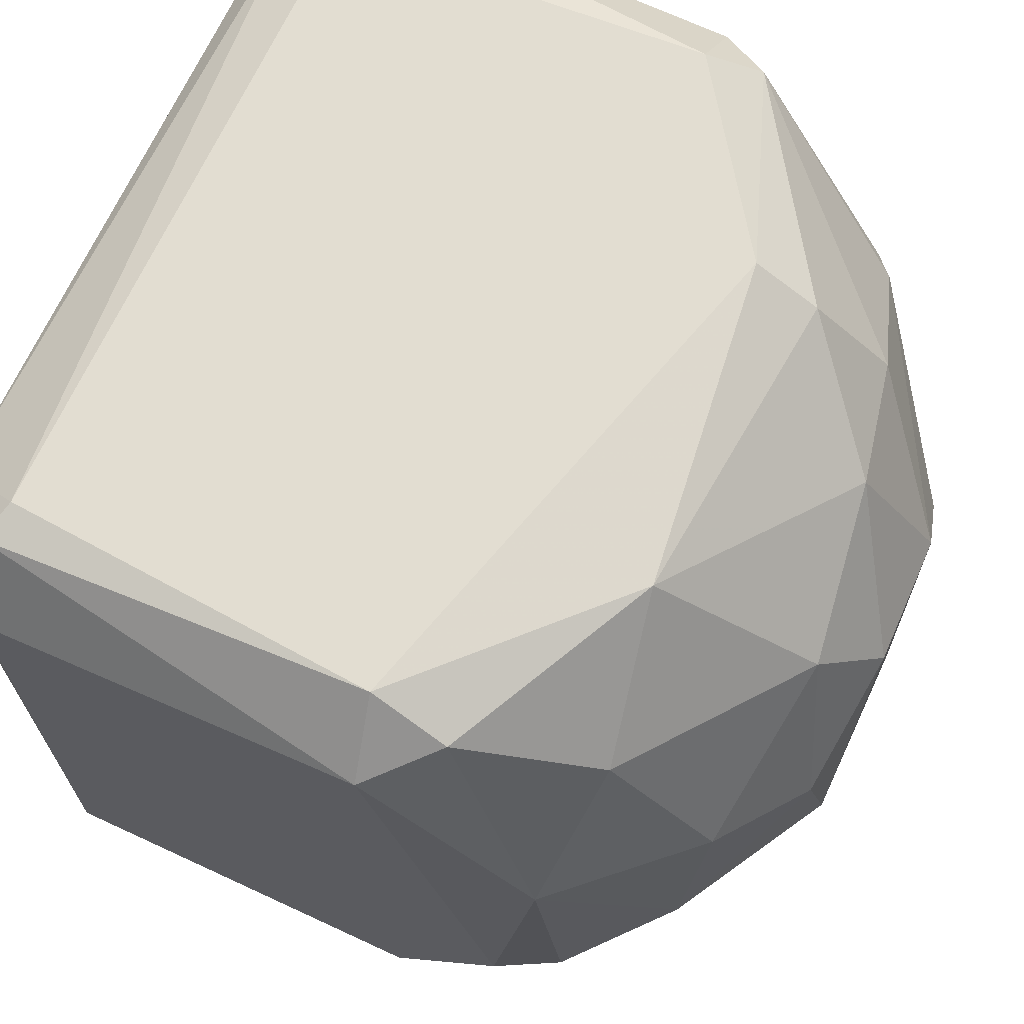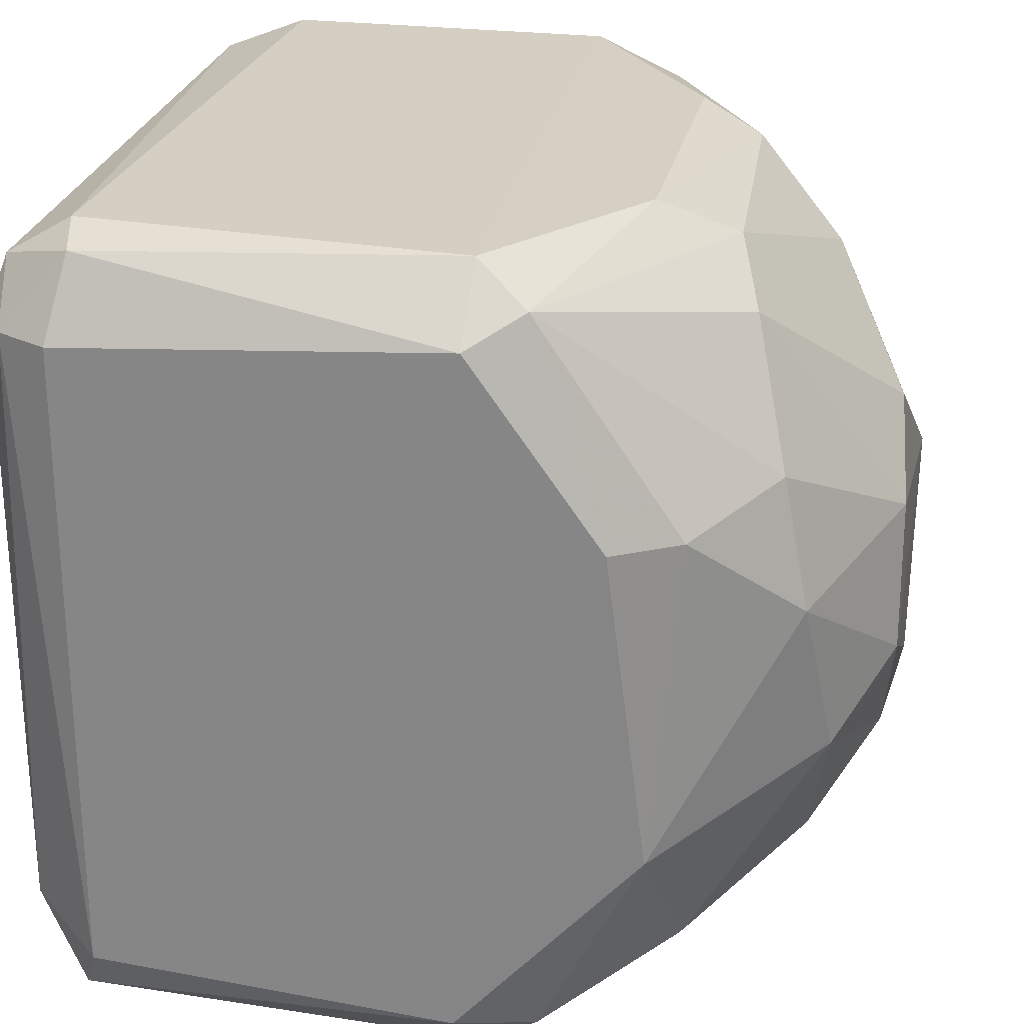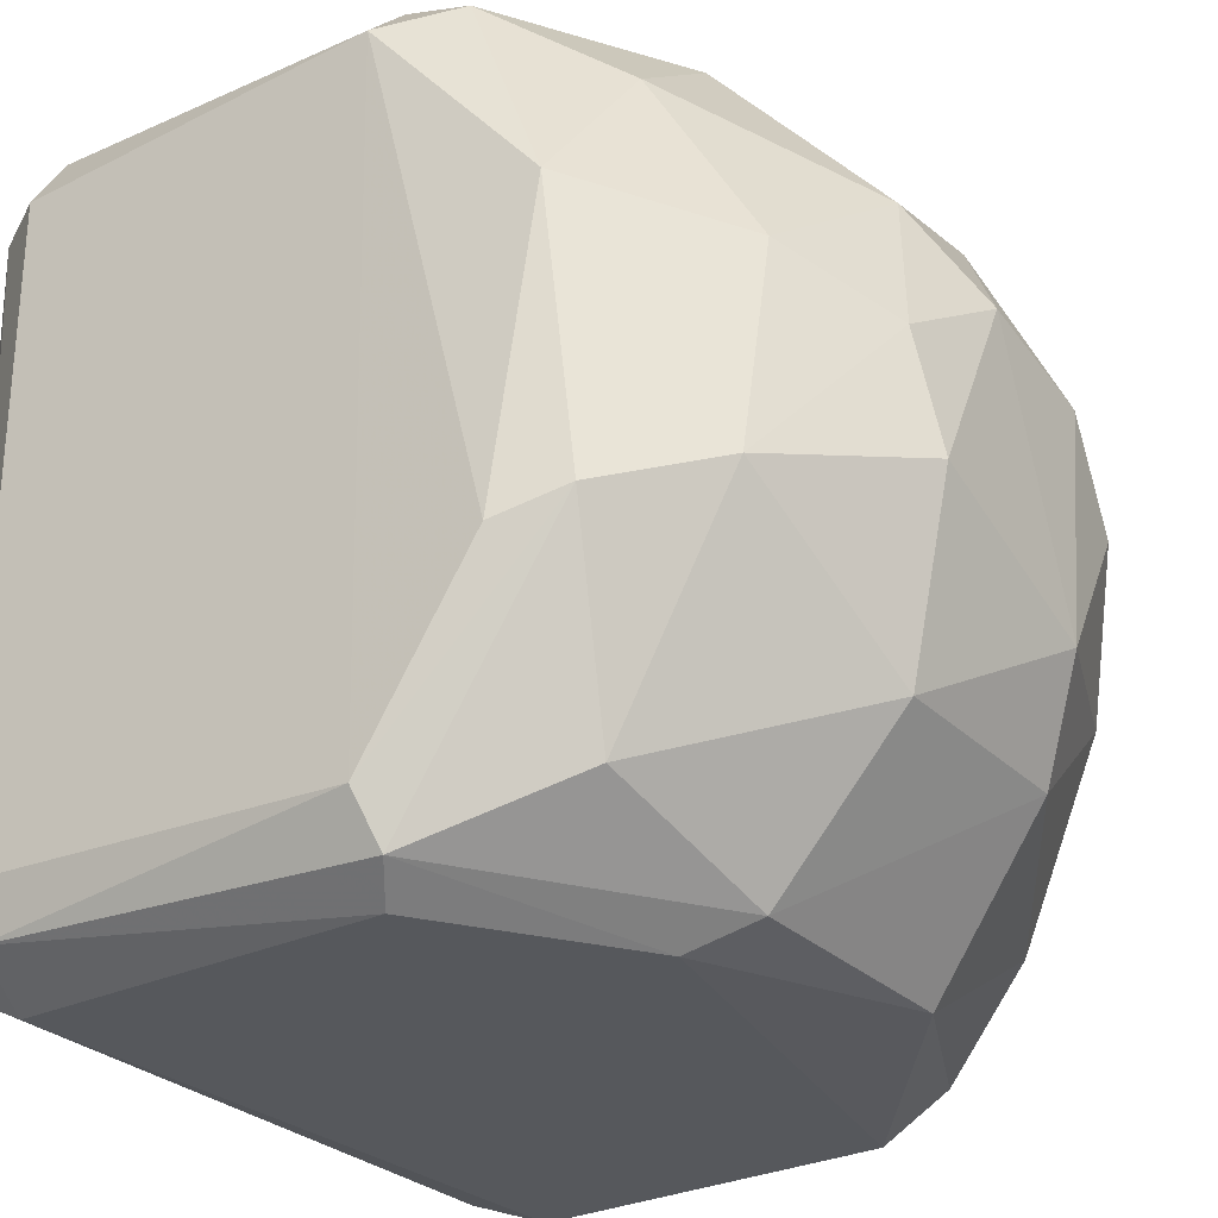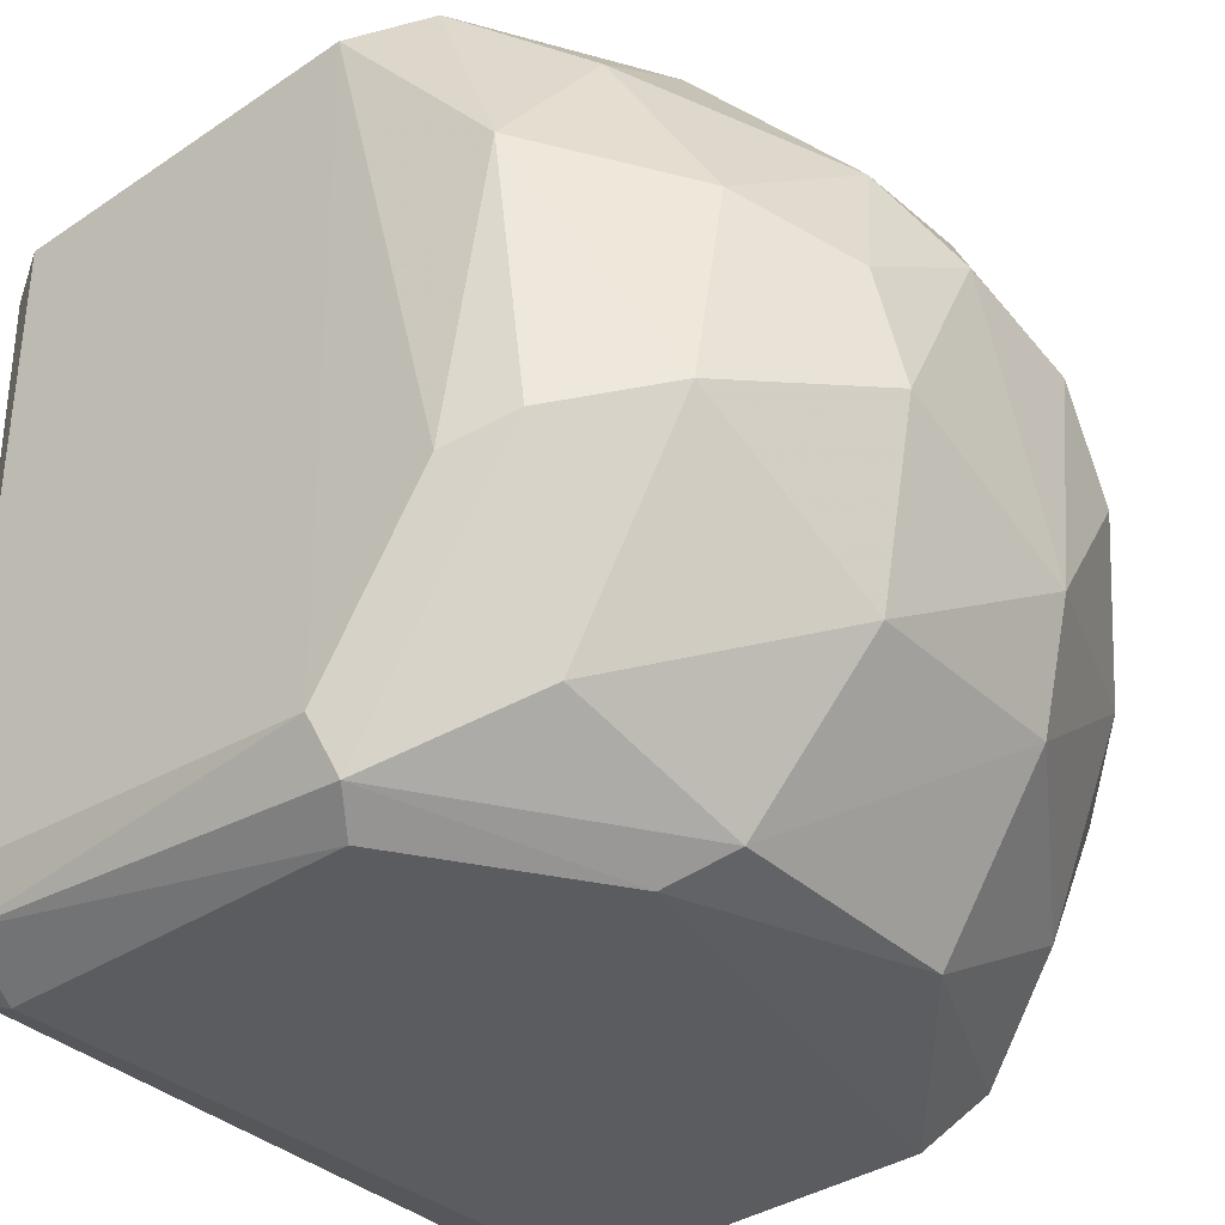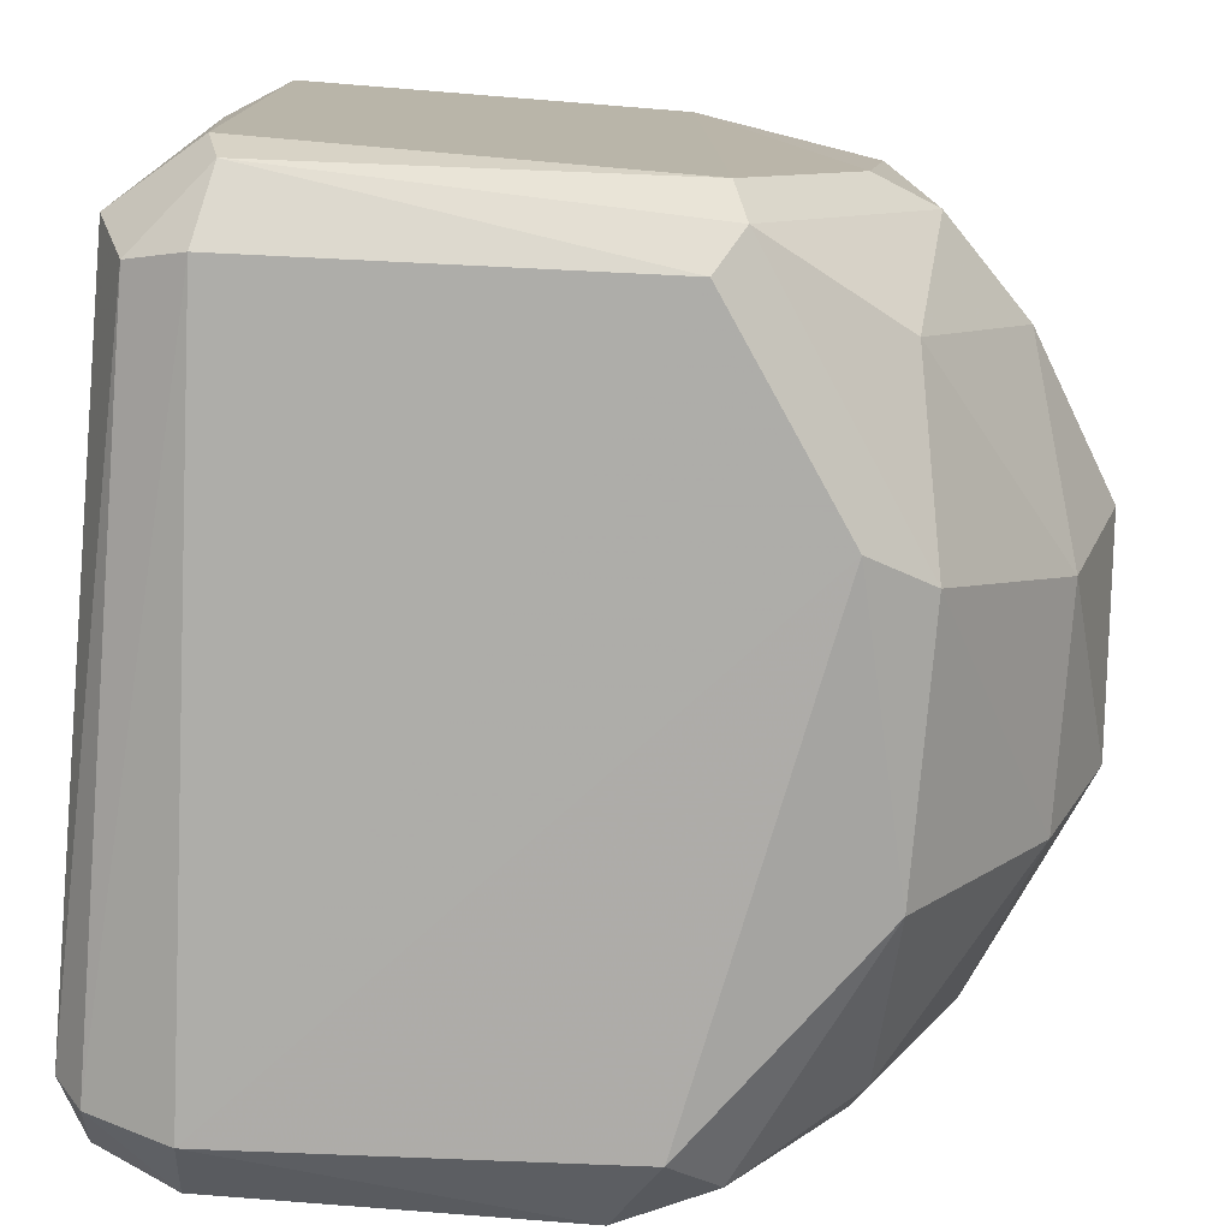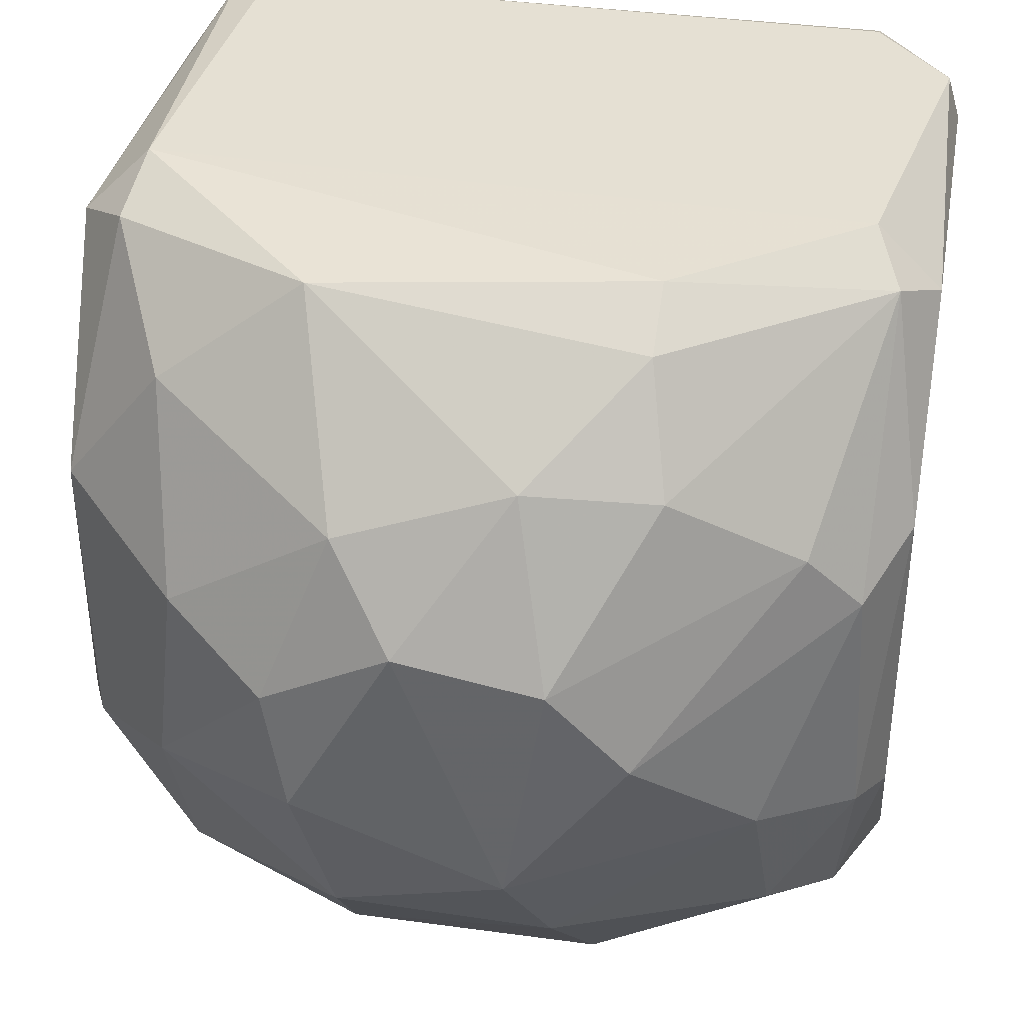
<metadata>
{"format":"obj","ext":"obj","renderer":"f3d","projection":"perspective","resolution":1024,"background":"white","views":[{"elev":68.5,"azim":24.7,"up":"+Z"},{"elev":25.8,"azim":11.6,"up":"+Y"},{"elev":-27.6,"azim":34.2,"up":"+Z"},{"elev":-35.2,"azim":39.4,"up":"+Z"},{"elev":-77.1,"azim":-4.7,"up":"+Z"},{"elev":37.8,"azim":100.1,"up":"+Z"}]}
</metadata>
<code>
v 0.7593 -0.6978 -0.2121
v 0.3976 0.9793 0.398
v 0.3978 0.9798 -0.3665
v -0.9844 -0.8299 -0.7686
v -0.8294 -0.8597 0.9528
v -0.9529 0.892 0.7688
v -0.7384 0.8311 -0.9841
v 0.4881 -0.3653 0.9461
v 0.1529 -0.9176 -0.9177
v 0.8536 0.2445 -0.5482
v 0.09207 -0.9833 0.8304
v 0.09186 0.8286 0.982
v 0.9739 0.244 0.2742
v 0.1528 0.7963 -0.979
v -0.9217 0.9221 -0.7677
v -0.7691 -0.9532 -0.8919
v -0.9523 -0.8904 0.7683
v 0.3982 -0.3668 -0.9799
v -0.768 0.953 0.8914
v 0.9433 -0.3951 0.1525
v 0.4883 -0.9454 0.3663
v -0.7992 -0.7987 -0.9833
v 0.5502 0.3979 0.8869
v -0.9844 0.7695 -0.83
v -0.738 0.9845 -0.8297
v -0.9853 0.7702 0.8316
v 0.7583 0.698 -0.2119
v 0.8486 -0.2721 -0.545
v 0.3986 -0.9806 -0.3672
v -0.8007 -0.9849 0.7702
v -0.7993 0.769 0.9842
v 0.06141 -0.829 0.9838
v 0.8532 -0.2433 0.5487
v 0.5488 0.3054 -0.914
v 0.6373 0.7591 0.4553
v 0.2732 0.8813 -0.8499
v 0.9803 0.1537 -0.3059
v -0.9843 -0.7067 0.8307
v 0.09187 0.9823 0.8286
v -0.8006 -0.9849 -0.7694
v 0.5464 -0.6975 0.6984
v -0.7994 0.9845 0.769
v 0.4846 -0.726 -0.7566
v 0.06145 0.9845 -0.8296
v 0.9788 -0.3357 -0.1218
v -0.7998 -0.7684 0.9848
v 0.5498 -0.3049 -0.9157
v 0.5455 0.7275 -0.666
v 0.7921 0.1529 0.6705
v 0.2153 0.8934 0.8933
v 0.3972 0.3977 0.9781
v 0.9429 0.4263 0.0612
v 0.1229 -0.9831 -0.7987
v 0.09194 -0.8283 -0.9821
v -0.9223 -0.768 -0.9217
v 0.7888 -0.6366 0.2734
v 0.5489 0.9151 -0.3045
v 0.7281 0.4554 0.6374
v -0.9211 0.7989 -0.9205
v 0.2429 -0.8503 0.9118
v 0.979 -0.09088 0.3368
v 0.5495 -0.915 -0.3048
v -0.923 0.7697 0.9232
v 0.5791 0.8844 0.3051
f 27 57 64
f 7 14 18
f 6 15 24
f 24 4 26
f 6 24 26
f 21 11 29
f 11 5 30
f 5 17 30
f 12 19 31
f 5 11 32
f 12 31 32
f 18 14 34
f 34 14 36
f 10 27 37
f 28 10 37
f 17 5 38
f 4 17 38
f 26 4 38
f 19 12 39
f 4 16 40
f 17 4 40
f 11 30 40
f 30 17 40
f 33 8 41
f 15 6 42
f 6 19 42
f 25 15 42
f 19 39 42
f 28 1 43
f 2 3 44
f 14 7 44
f 7 25 44
f 3 36 44
f 36 14 44
f 39 2 44
f 25 42 44
f 42 39 44
f 20 1 45
f 1 28 45
f 28 37 45
f 5 32 46
f 32 31 46
f 38 5 46
f 9 18 47
f 10 28 47
f 34 10 47
f 18 34 47
f 43 9 47
f 28 43 47
f 27 10 48
f 10 34 48
f 34 36 48
f 23 8 49
f 8 33 49
f 2 39 50
f 39 12 50
f 8 23 51
f 32 8 51
f 12 32 51
f 50 12 51
f 23 50 51
f 35 13 52
f 13 37 52
f 37 27 52
f 16 9 53
f 29 11 53
f 40 16 53
f 11 40 53
f 9 16 54
f 18 9 54
f 7 18 54
f 22 7 54
f 16 22 54
f 16 4 55
f 22 16 55
f 4 24 55
f 1 20 56
f 21 1 56
f 20 33 56
f 41 21 56
f 33 41 56
f 3 2 57
f 36 3 57
f 27 48 57
f 48 36 57
f 13 35 58
f 23 49 58
f 49 13 58
f 50 23 58
f 35 50 58
f 7 22 59
f 24 15 59
f 25 7 59
f 15 25 59
f 22 55 59
f 55 24 59
f 11 21 60
f 32 11 60
f 8 32 60
f 21 41 60
f 41 8 60
f 33 20 61
f 37 13 61
f 20 45 61
f 45 37 61
f 13 49 61
f 49 33 61
f 1 21 62
f 21 29 62
f 9 43 62
f 43 1 62
f 53 9 62
f 29 53 62
f 19 6 63
f 6 26 63
f 31 19 63
f 26 38 63
f 46 31 63
f 38 46 63
f 2 50 64
f 50 35 64
f 35 52 64
f 52 27 64
f 57 2 64

</code>
